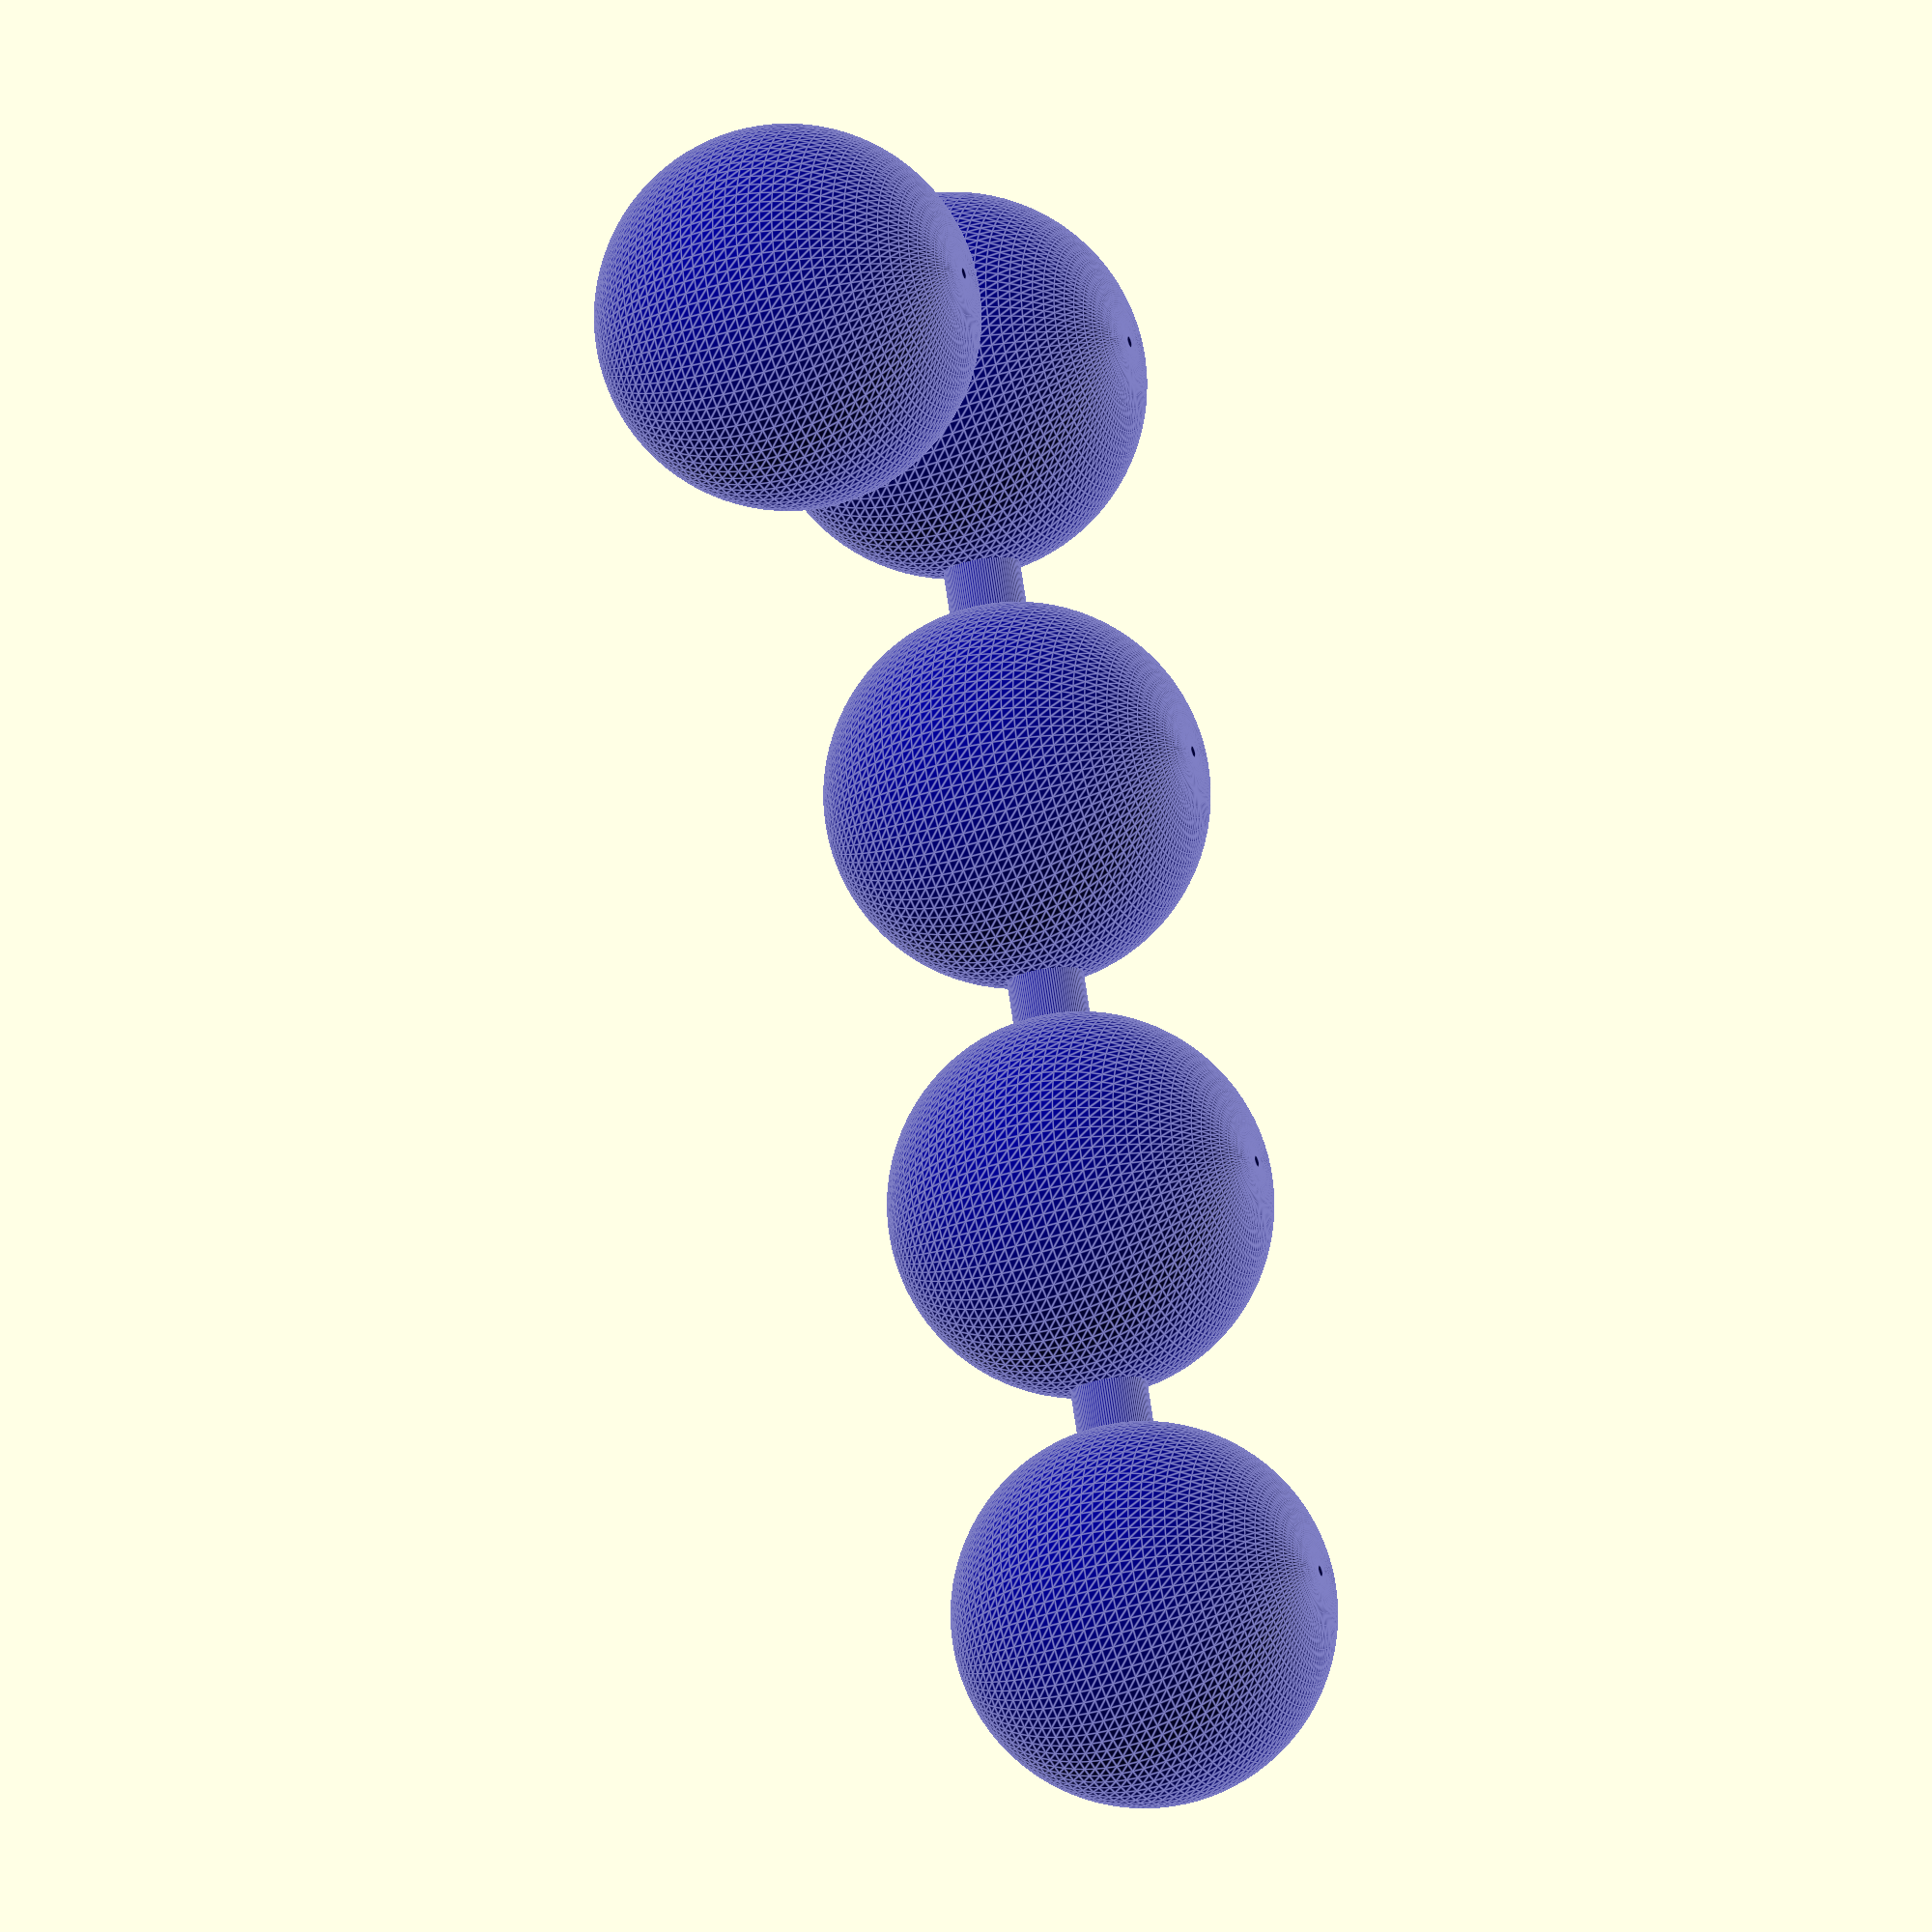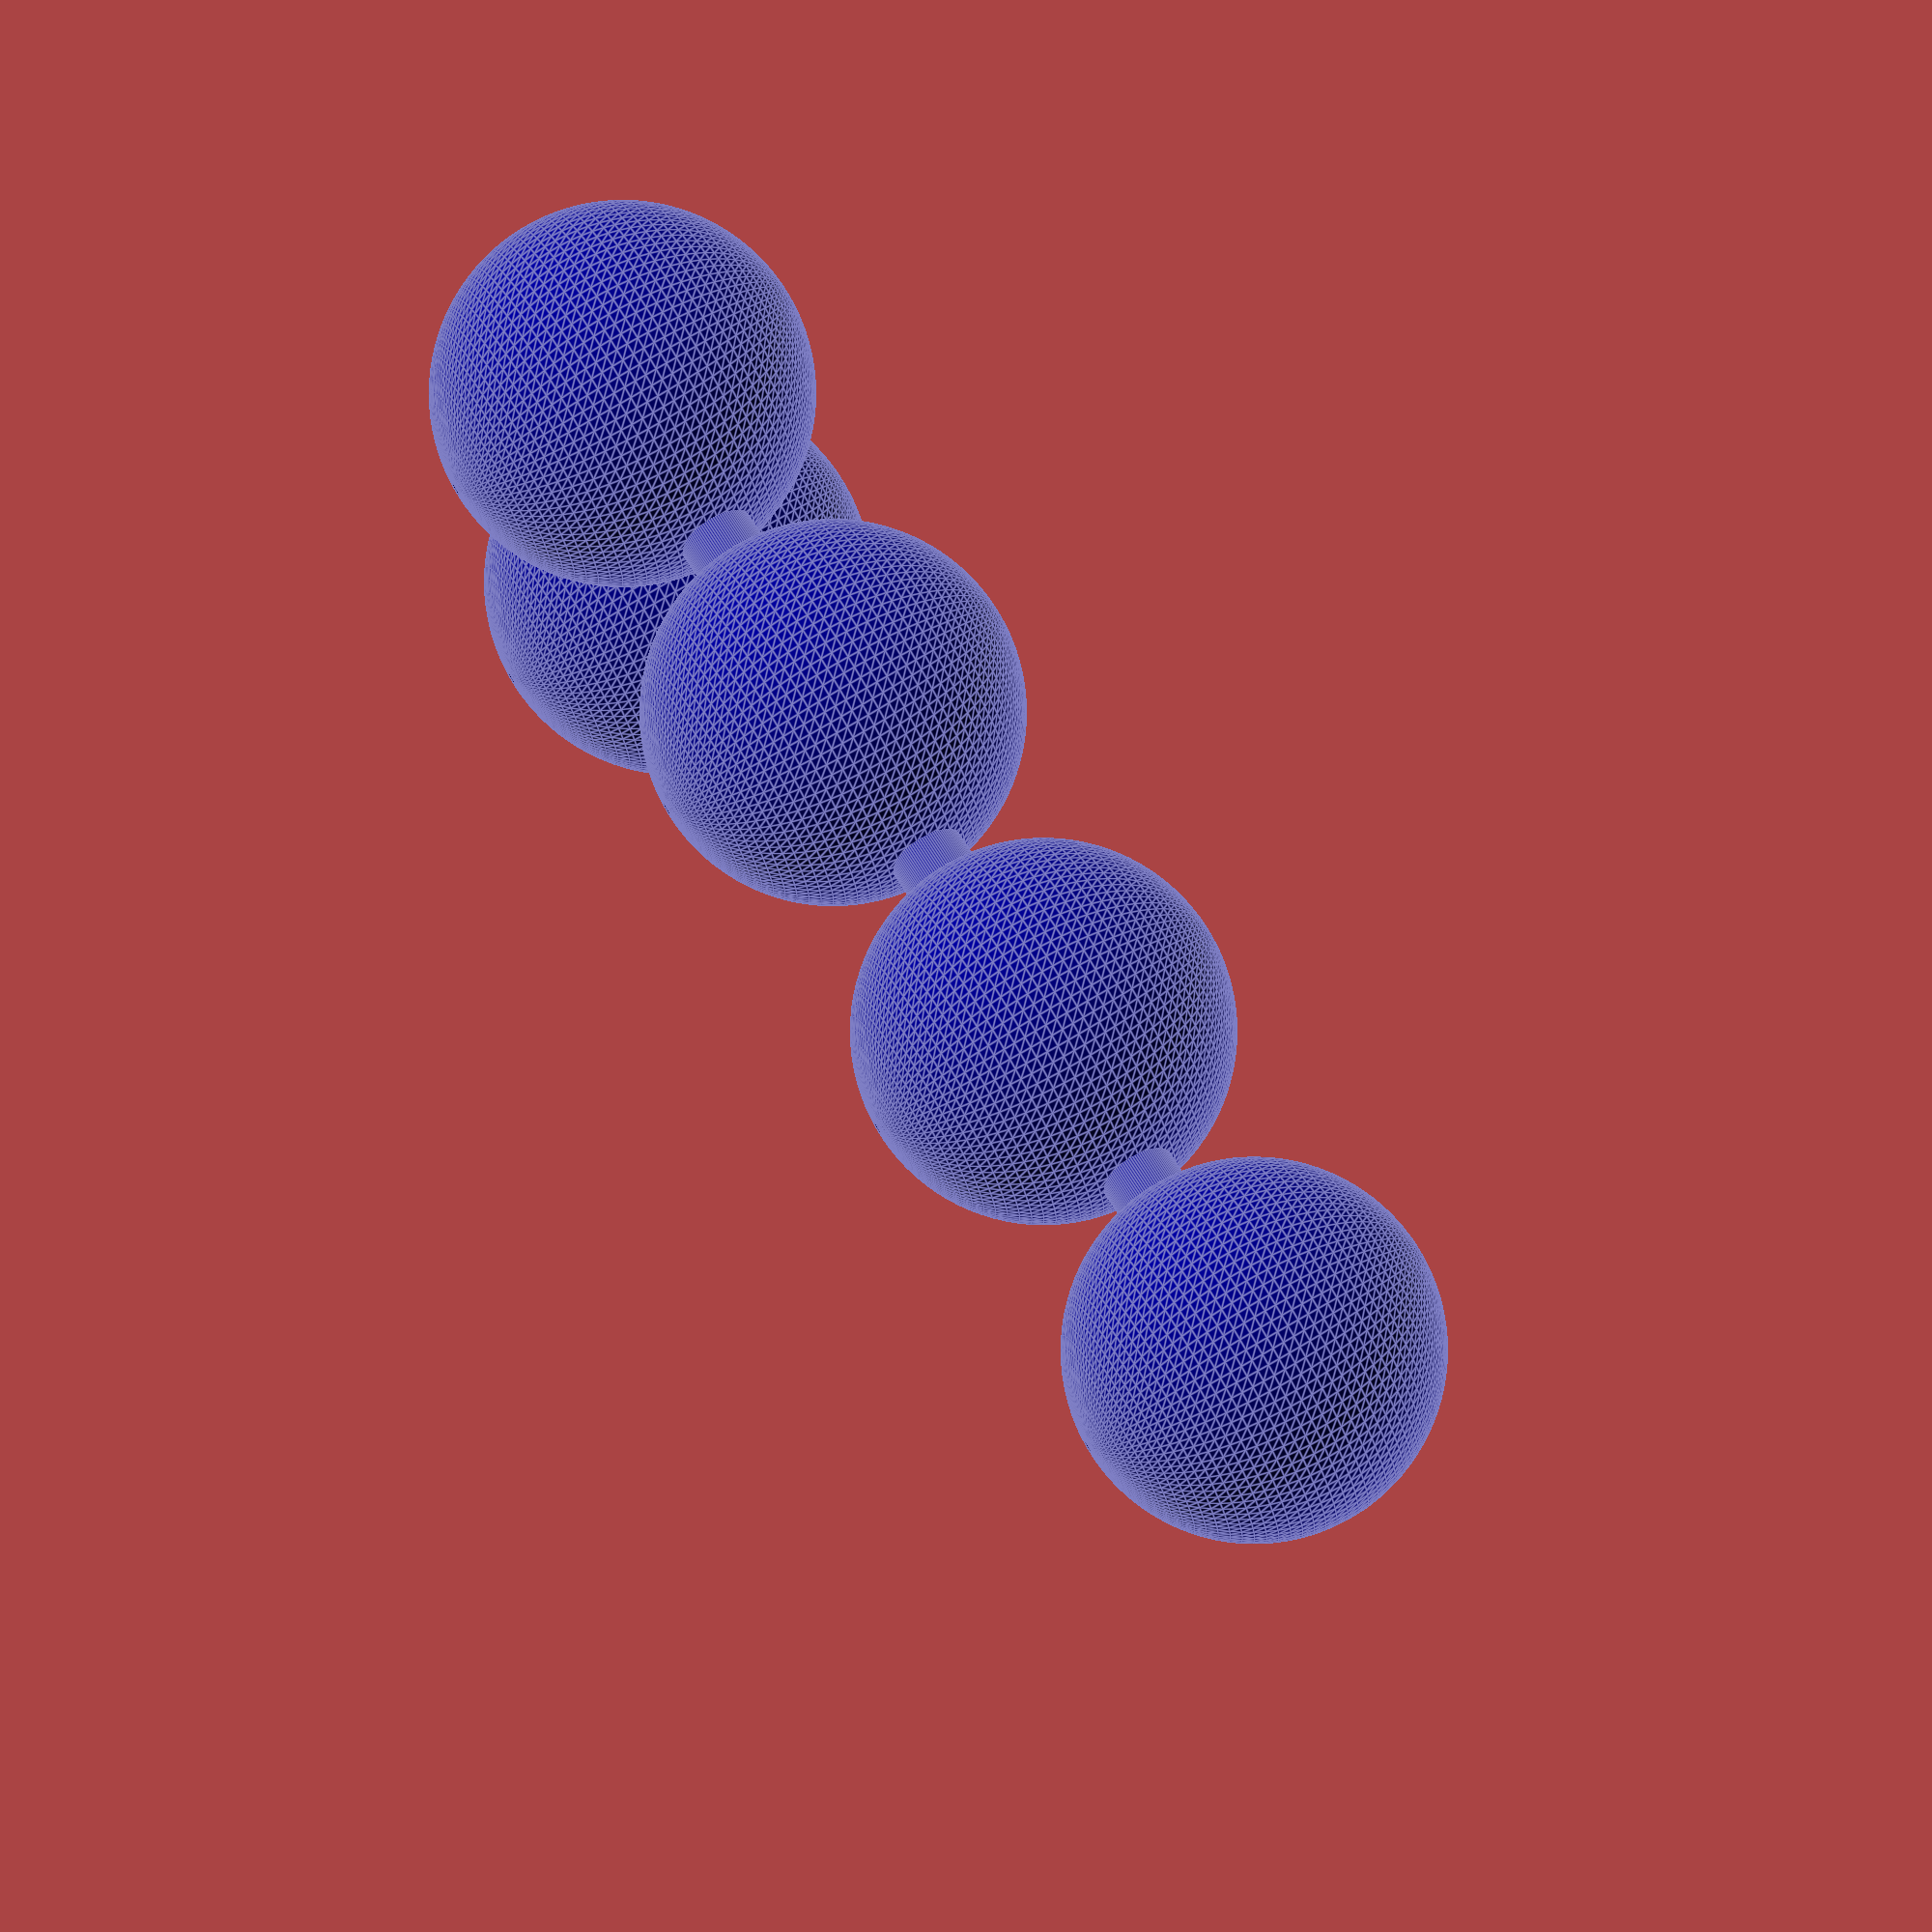
<openscad>
/* Piece 1
    OOOO
    O
*/ 

$fn = 100; //Set Resolution 

sphereRadius = 5; //Sphere Center = True 
sphereGap = 1; 
rodLength = (sphereRadius*2) + sphereGap; //Rod Center = False 
rodRadius = 1;
pieceColor = "DarkBlue";

module piece2() {
//Rods 
rotate([0,90,0]) cylinder(h = rodLength, r = rodRadius, center = false); 
translate([(rodLength),0,0]) rotate([0,90,0]) cylinder(h = rodLength, r = rodRadius, center = false); 
translate([(rodLength*2),0,0])rotate([0,90,0]) cylinder(h = rodLength, r = rodRadius, center = false); 
rotate([90,0,0]) cylinder(h = rodLength, r = rodRadius, center = false); 

//Spheres
translate([0,-rodLength,0]) sphere(r=sphereRadius, center = true); 
sphere(r=sphereRadius, center = true); 
translate([rodLength,0,0]) sphere(r=sphereRadius, center = true); 
translate([(rodLength*2),0,0]) sphere(r=sphereRadius, center = true); 
translate([(rodLength*3),0,0]) sphere(r=sphereRadius, center = true); 
} 
color(pieceColor) piece2(); 
</openscad>
<views>
elev=212.9 azim=249.0 roll=245.4 proj=o view=edges
elev=283.7 azim=345.3 roll=59.3 proj=o view=edges
</views>
